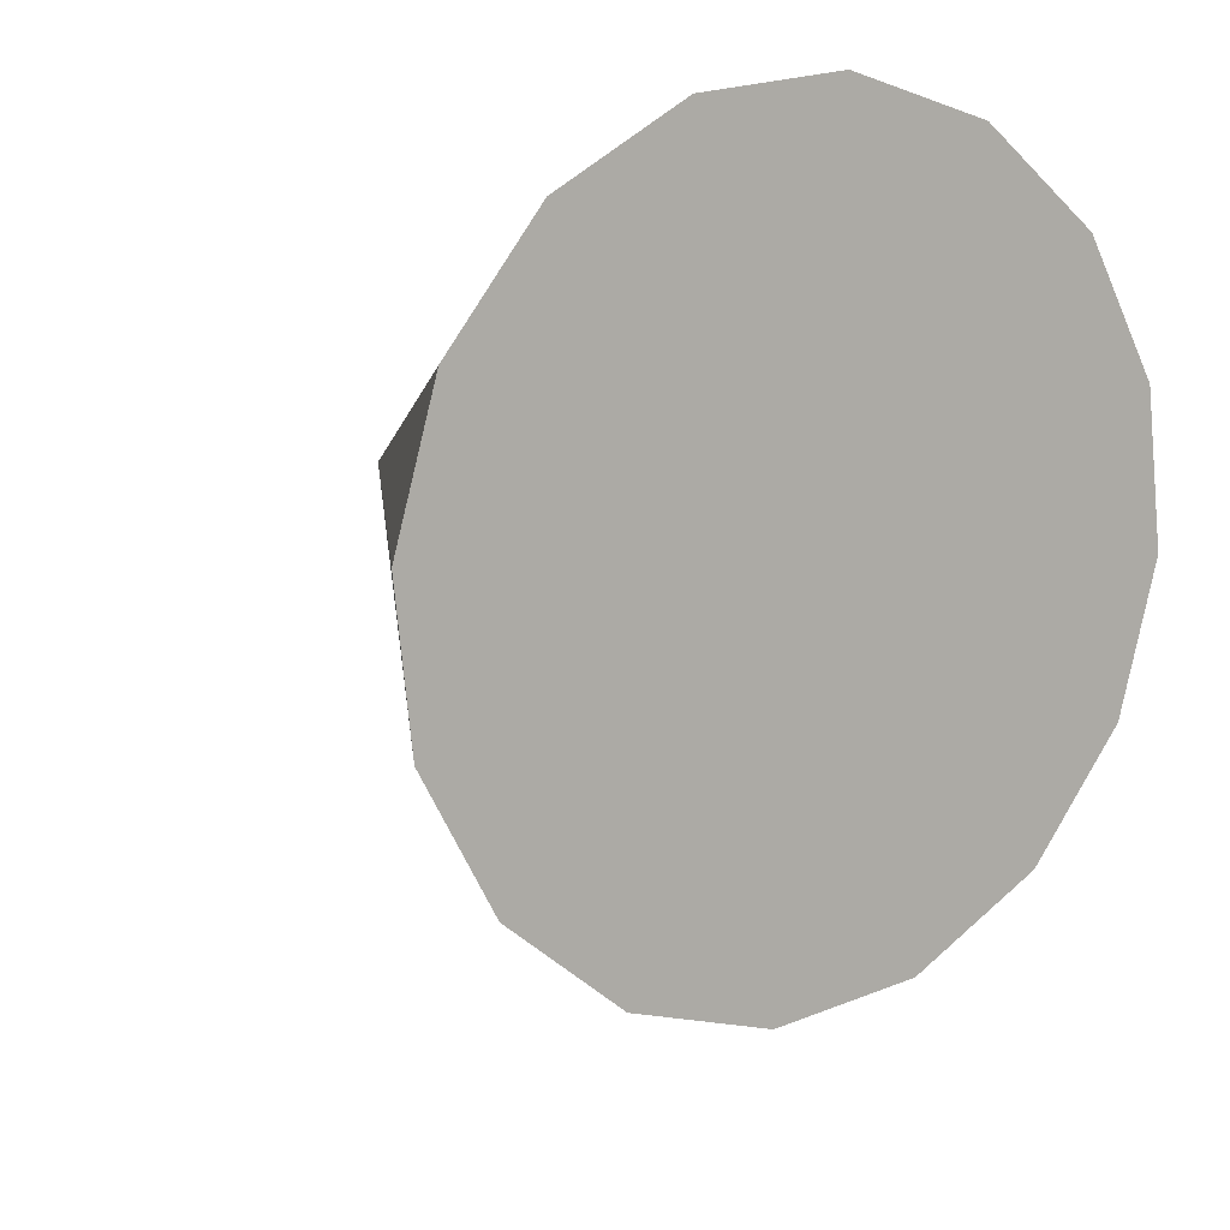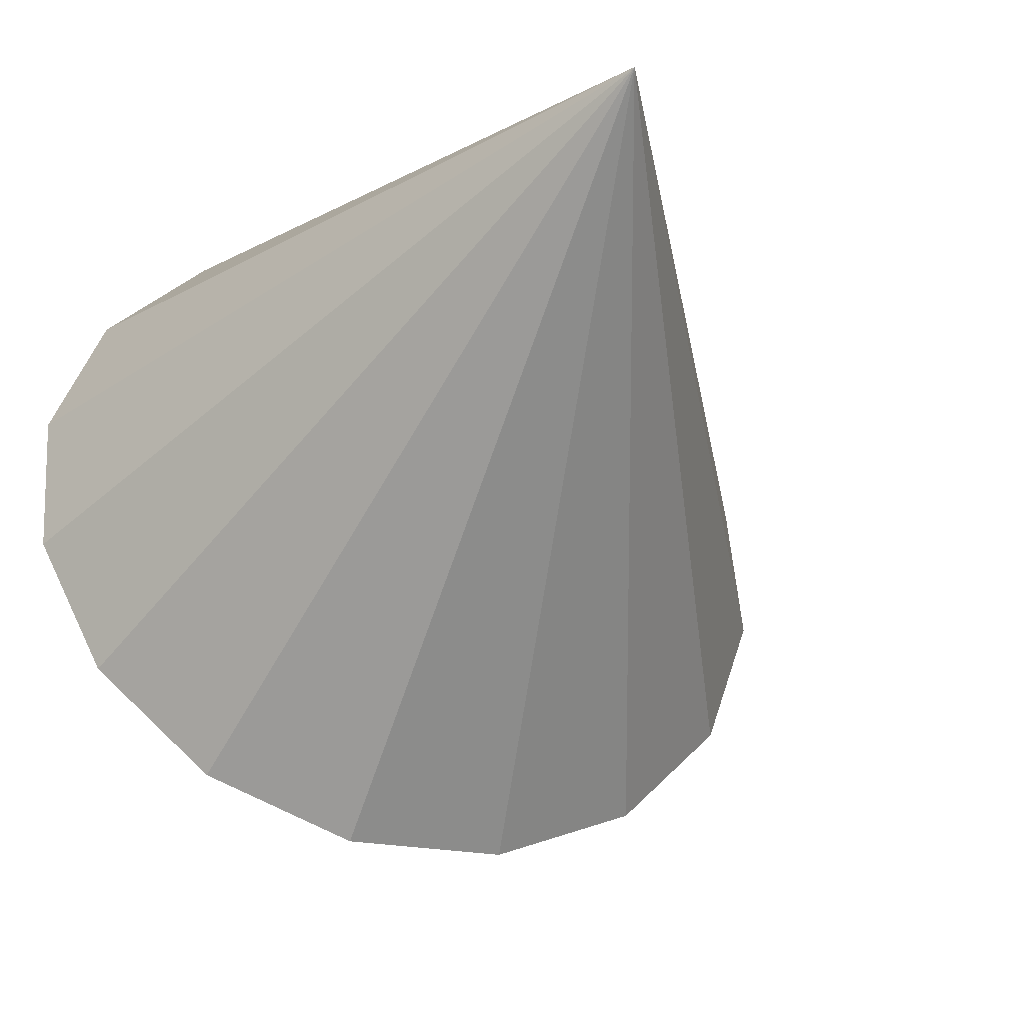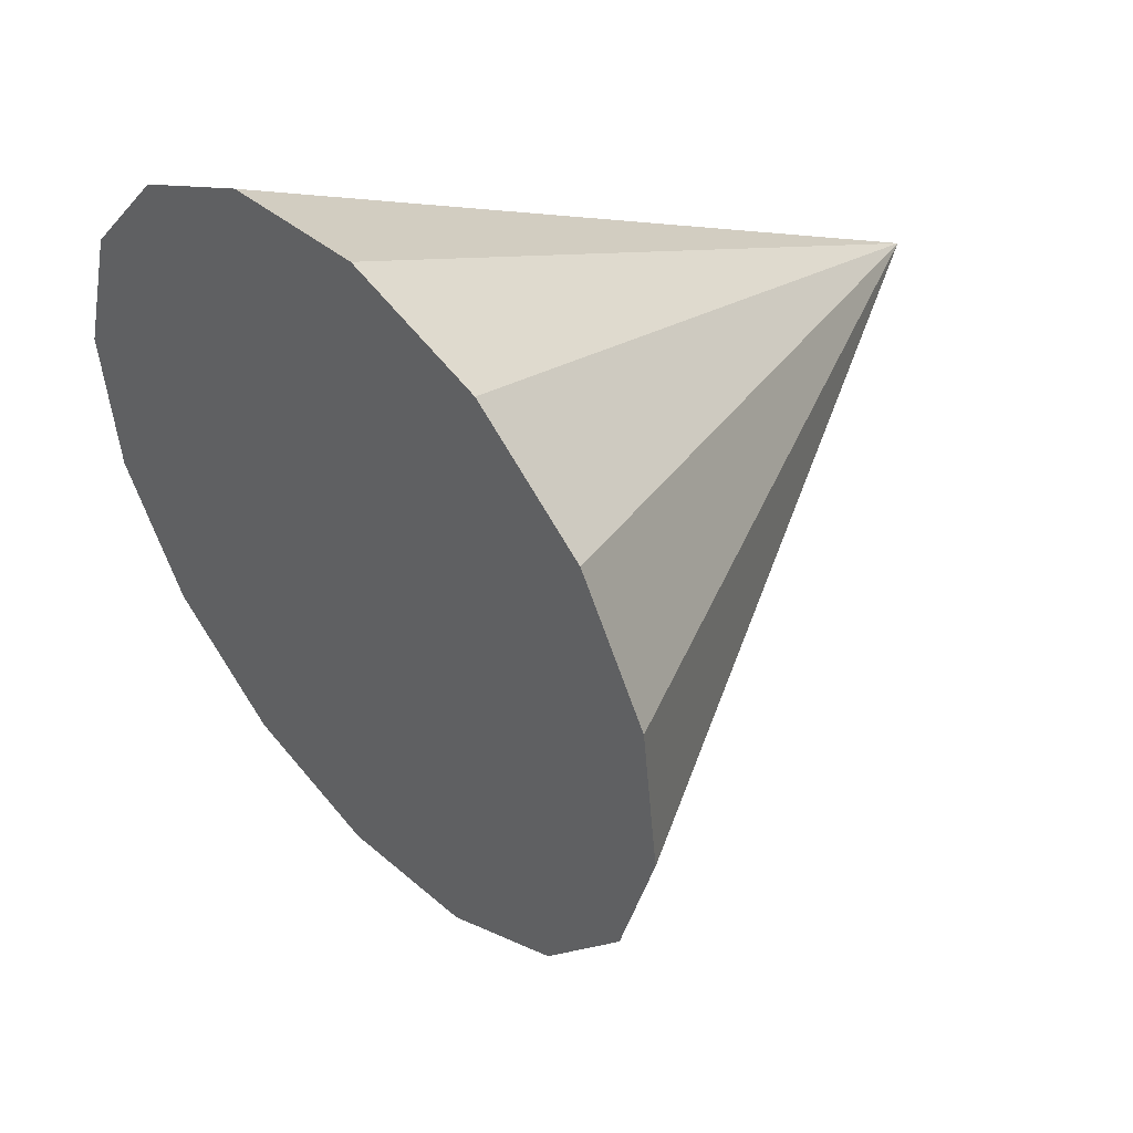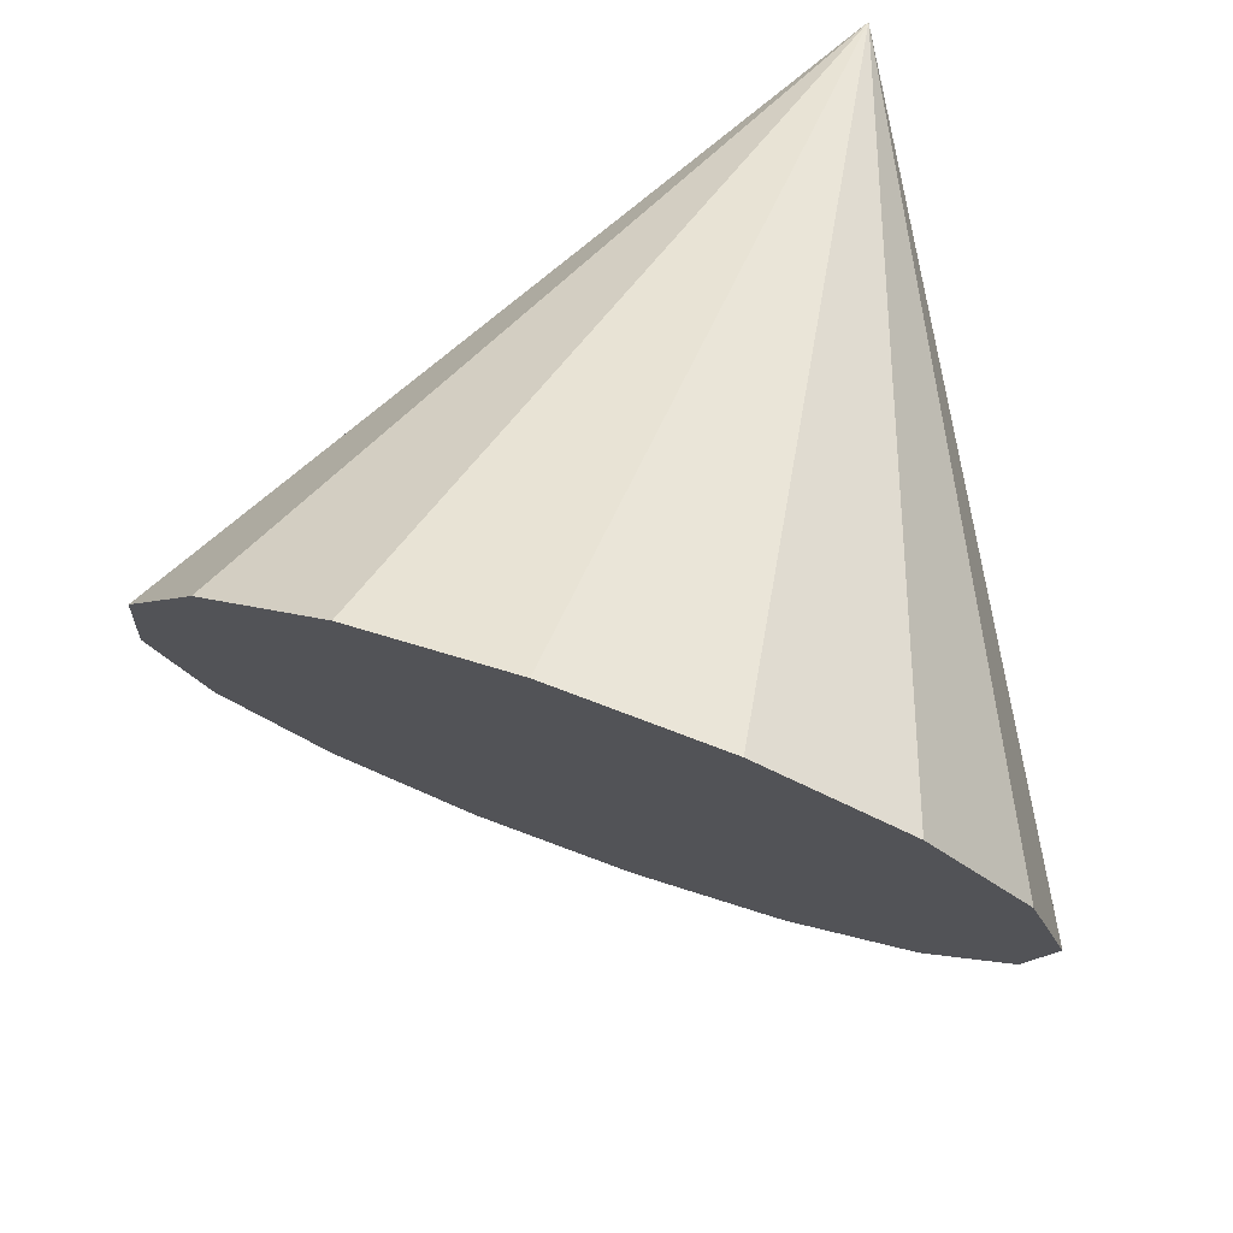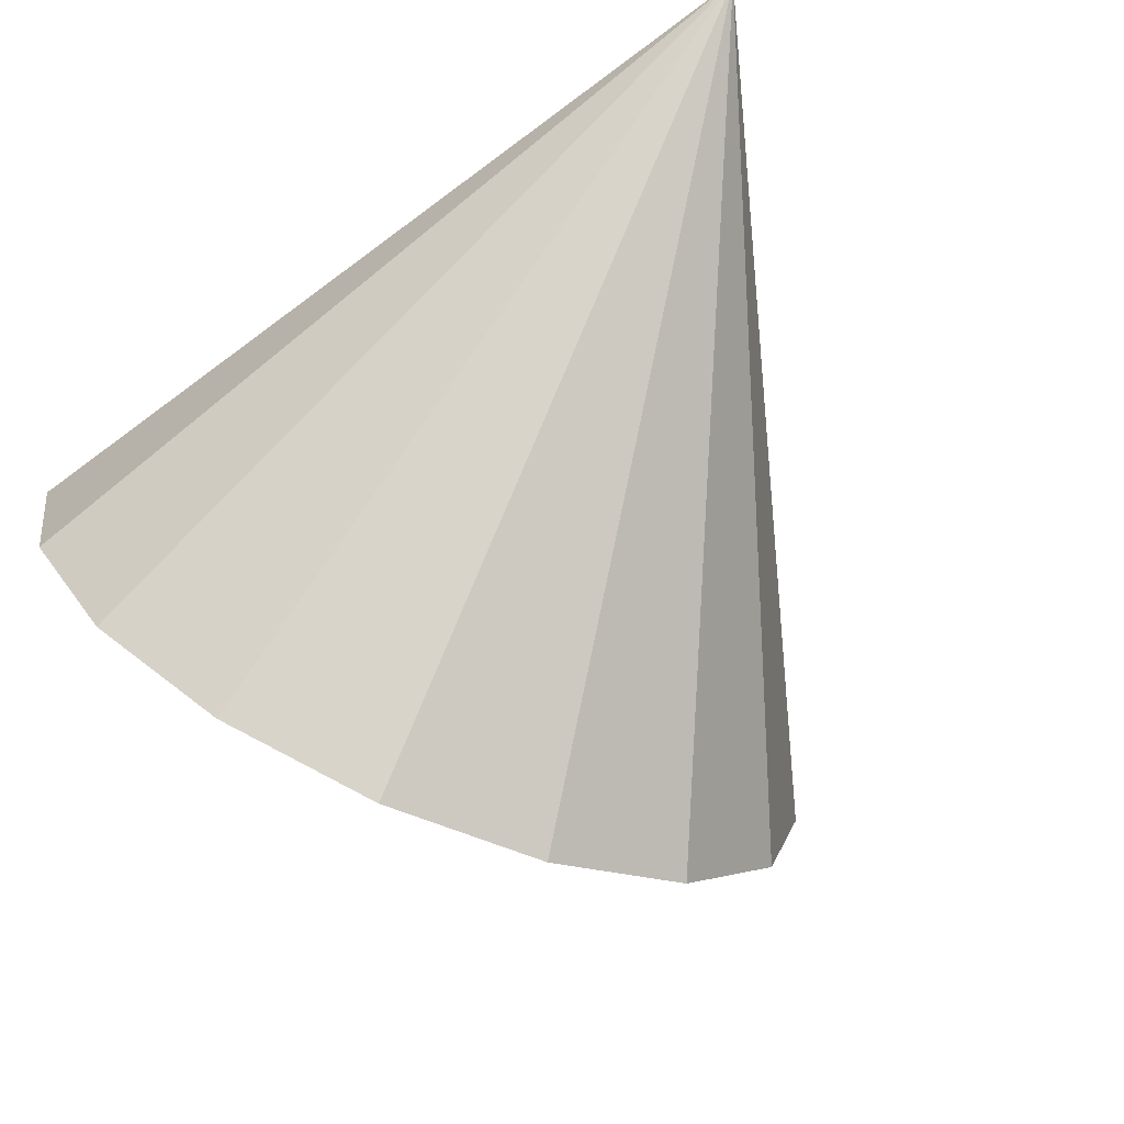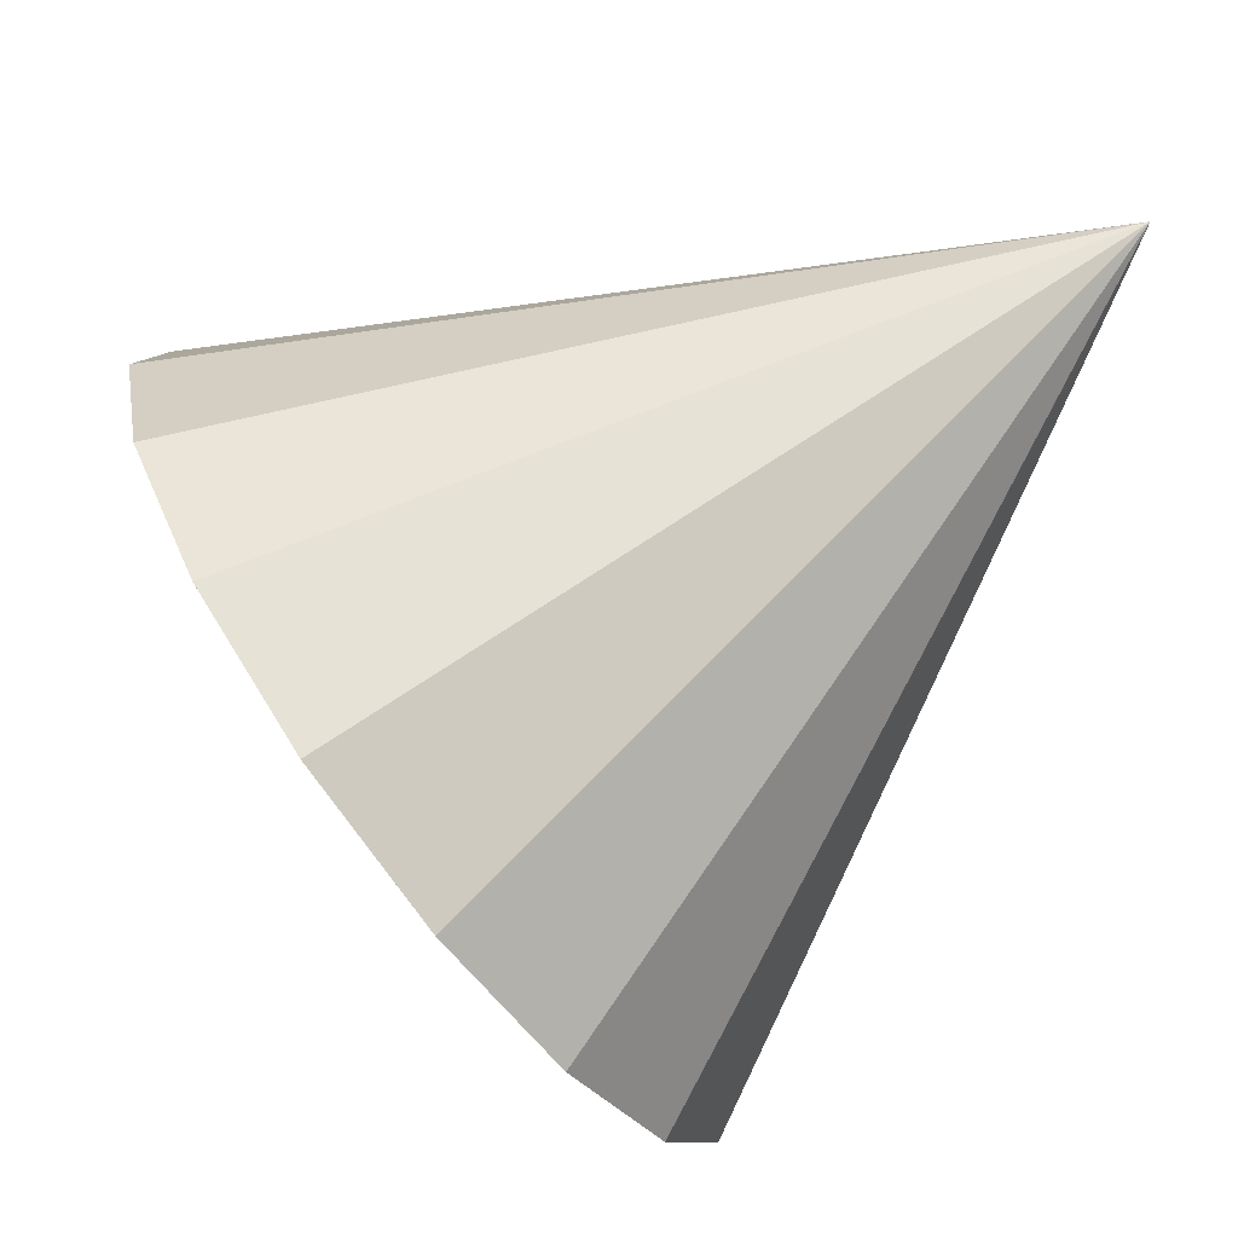
<metadata>
{"format":"obj","ext":"obj","renderer":"f3d","projection":"perspective","resolution":1024,"background":"white","views":[{"elev":-24.3,"azim":34.1,"up":"+Z"},{"elev":-7.4,"azim":-126.9,"up":"+Z"},{"elev":25.5,"azim":169.4,"up":"+Y"},{"elev":47.1,"azim":96.6,"up":"+Z"},{"elev":-41.7,"azim":-133.4,"up":"+Z"},{"elev":51.9,"azim":139.4,"up":"+Z"}]}
</metadata>
<code>
o Cone.247_Cone.1723
v -0.9267 0.02351 -0.932
v -1.158 -0.1994 -1.231
v -1.384 -0.2665 -1.6
v -1.572 -0.1678 -1.984
v -1.691 0.08188 -2.324
v -1.725 0.4444 -2.568
v -1.668 0.8646 -2.68
v -1.529 1.279 -2.641
v -1.328 1.623 -2.459
v -1.097 1.846 -2.16
v -0.8709 1.913 -1.791
v -0.6835 1.814 -1.407
v -2.82 1.305 -0.7451
v -0.5636 1.565 -1.067
v -0.5297 1.202 -0.8226
v -0.5868 0.7821 -0.7112
v -0.7262 0.3681 -0.7496
f 1 13 2
f 2 13 3
f 3 13 4
f 4 13 5
f 5 13 6
f 6 13 7
f 7 13 8
f 8 13 9
f 9 13 10
f 10 13 11
f 11 13 12
f 12 13 14
f 14 13 15
f 15 13 16
f 16 13 17
f 17 13 1
f 17 4 8
f 17 1 2
f 2 3 17
f 3 4 17
f 4 5 6
f 6 7 4
f 7 8 4
f 8 9 10
f 10 11 12
f 12 14 17
f 14 15 17
f 15 16 17
f 8 10 17
f 10 12 17

</code>
